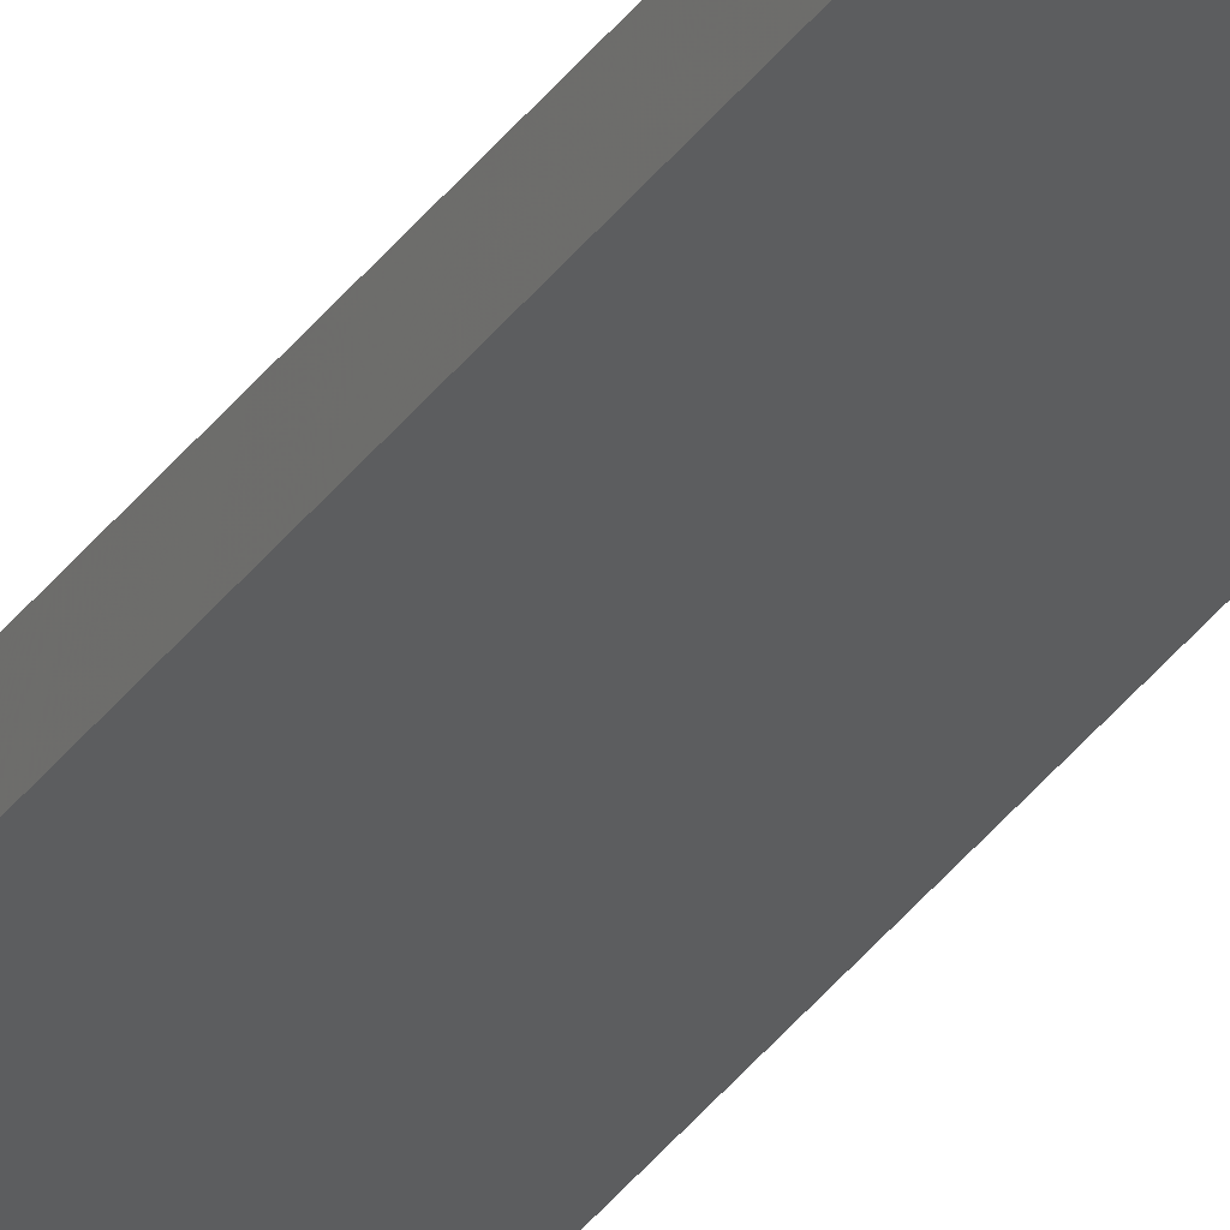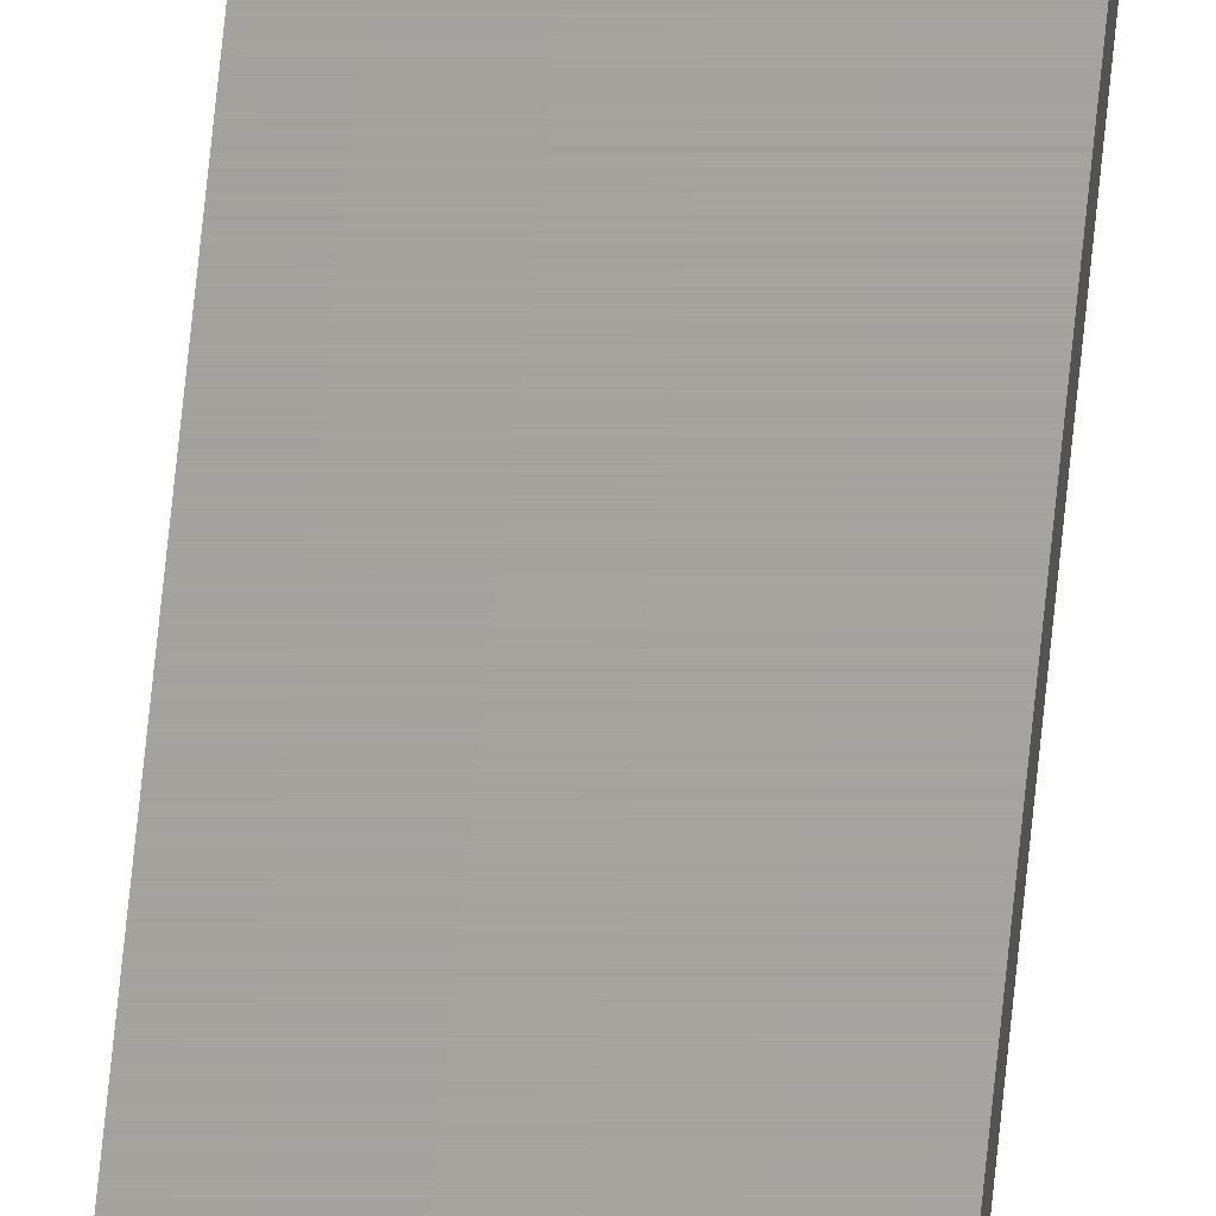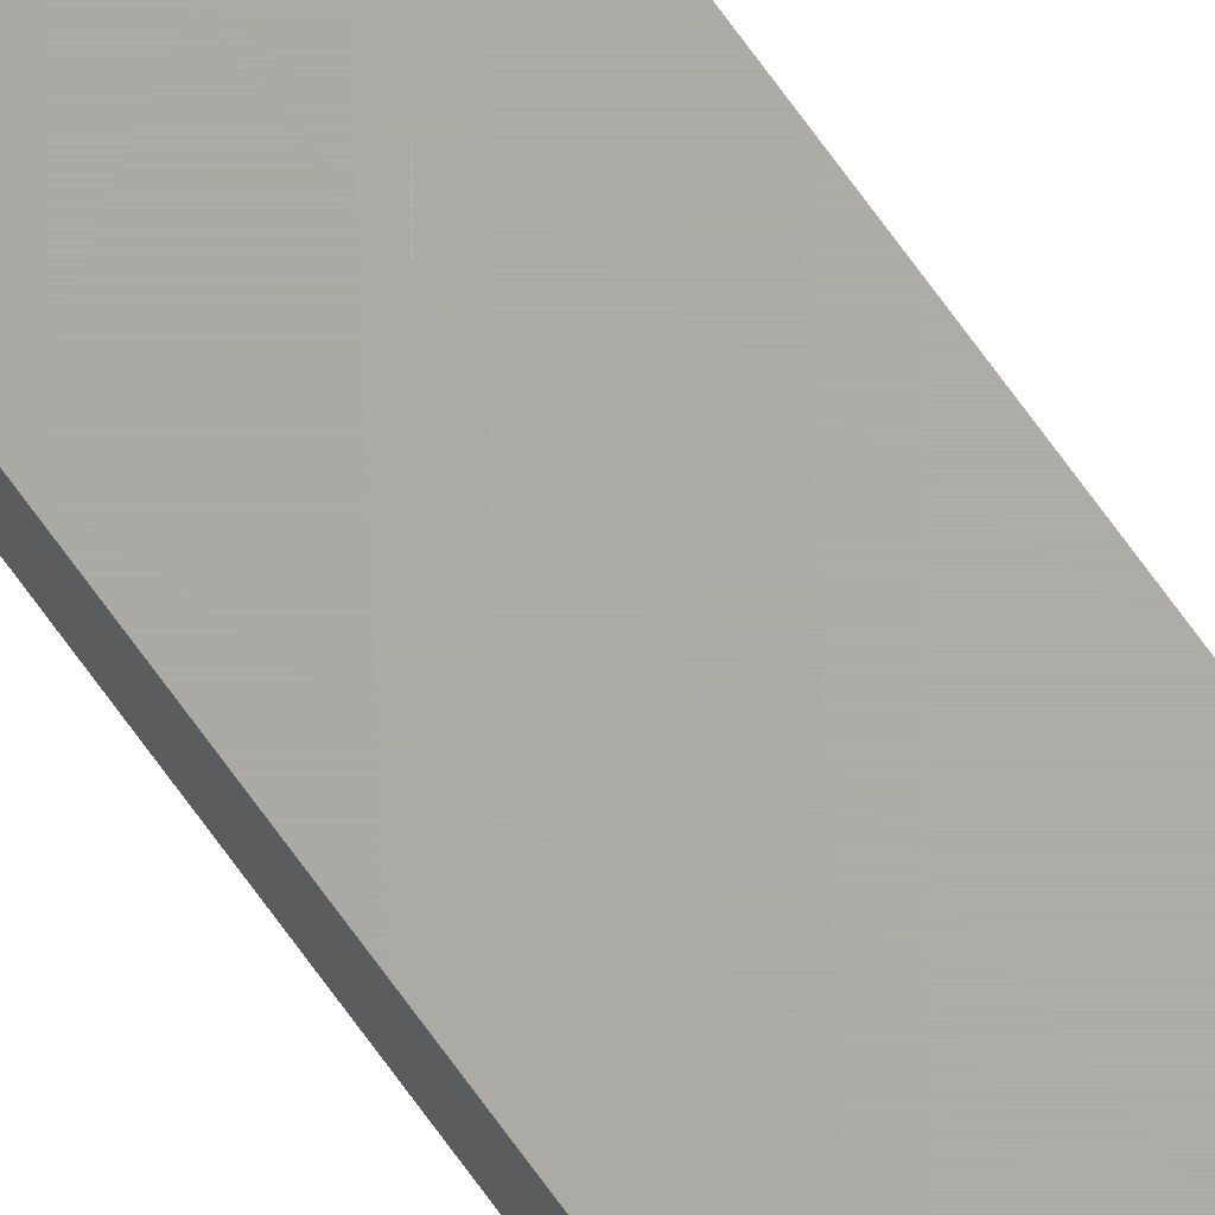
<metadata>
{"format":"stl","ext":"stl","renderer":"f3d","projection":"perspective","resolution":1024,"background":"white","views":[{"elev":-31.2,"azim":-27.9,"up":"+Y"},{"elev":61.9,"azim":5.4,"up":"+Y"},{"elev":65.4,"azim":145.3,"up":"+Y"}]}
</metadata>
<code>
# stl→obj: 8 verts, 12 faces
v 1.27 8.71 200
v 1.27 8.71 0
v 1.27 9.33 200
v 1.27 9.33 0
v -1.27 8.71 200
v -1.27 8.71 0
v -1.27 9.33 200
v -1.27 9.33 0
f 1 2 3
f 3 2 4
f 5 6 1
f 1 6 2
f 7 8 5
f 5 8 6
f 3 4 7
f 7 4 8
f 3 7 1
f 1 7 5
f 8 4 6
f 6 4 2

</code>
